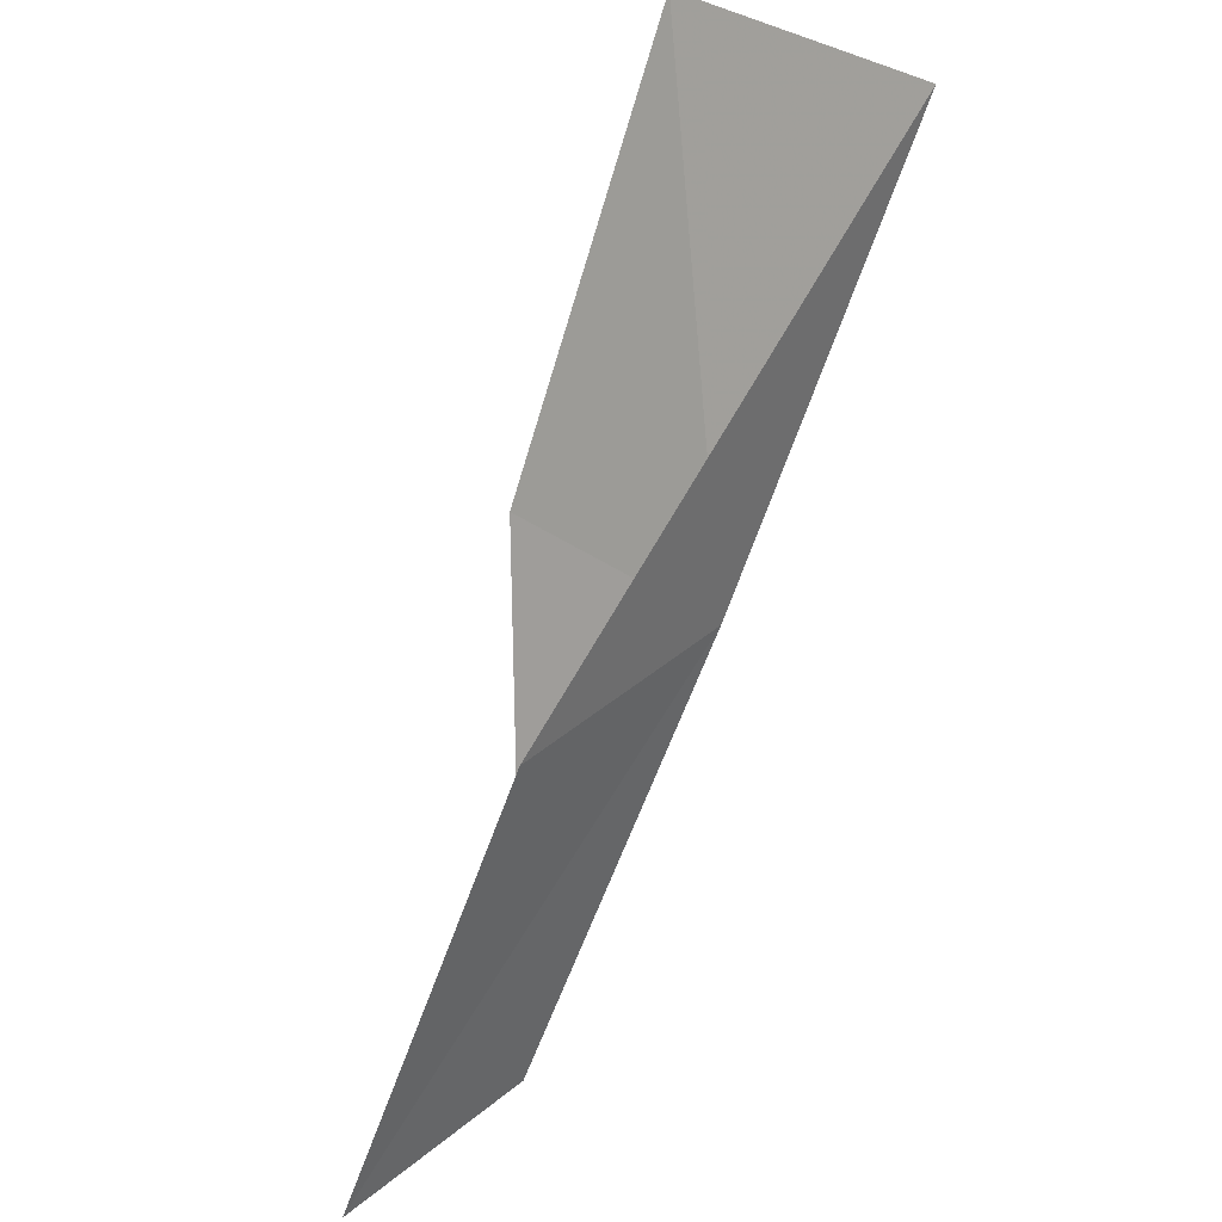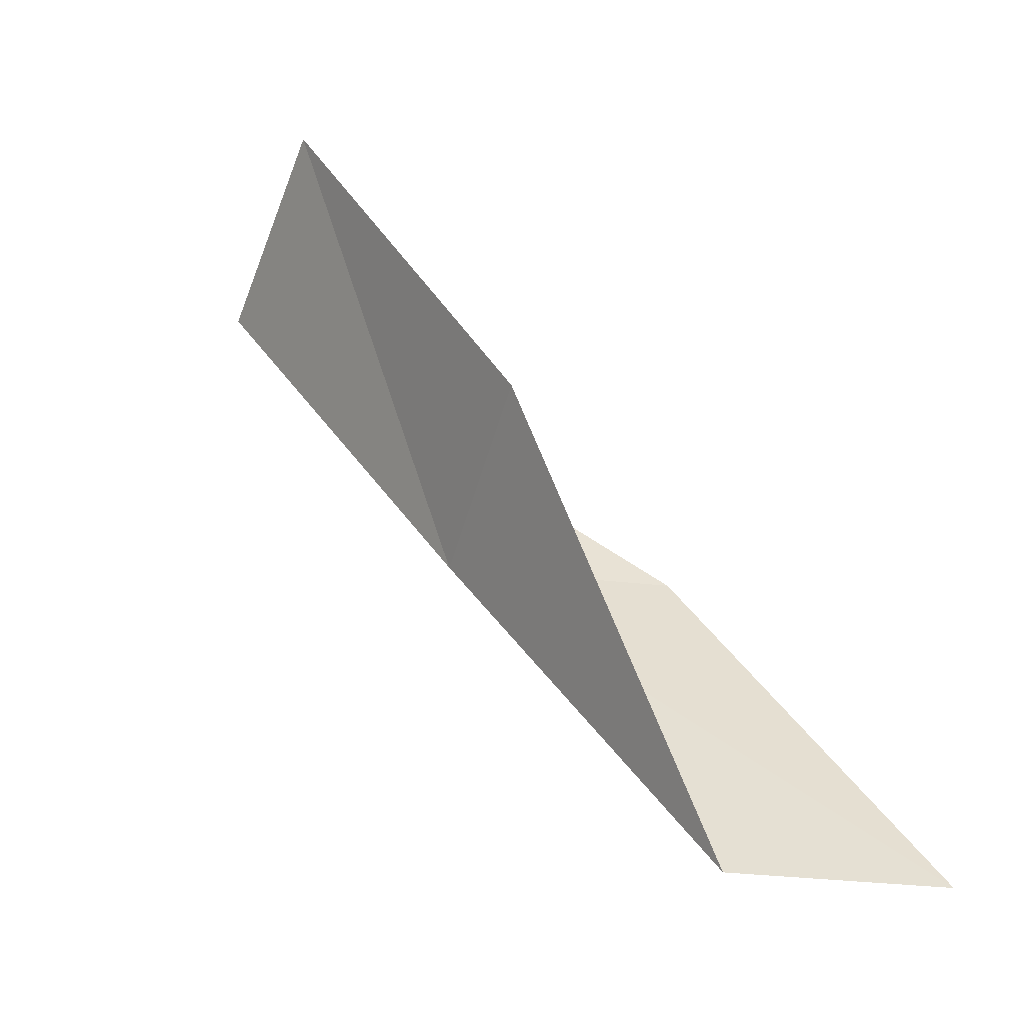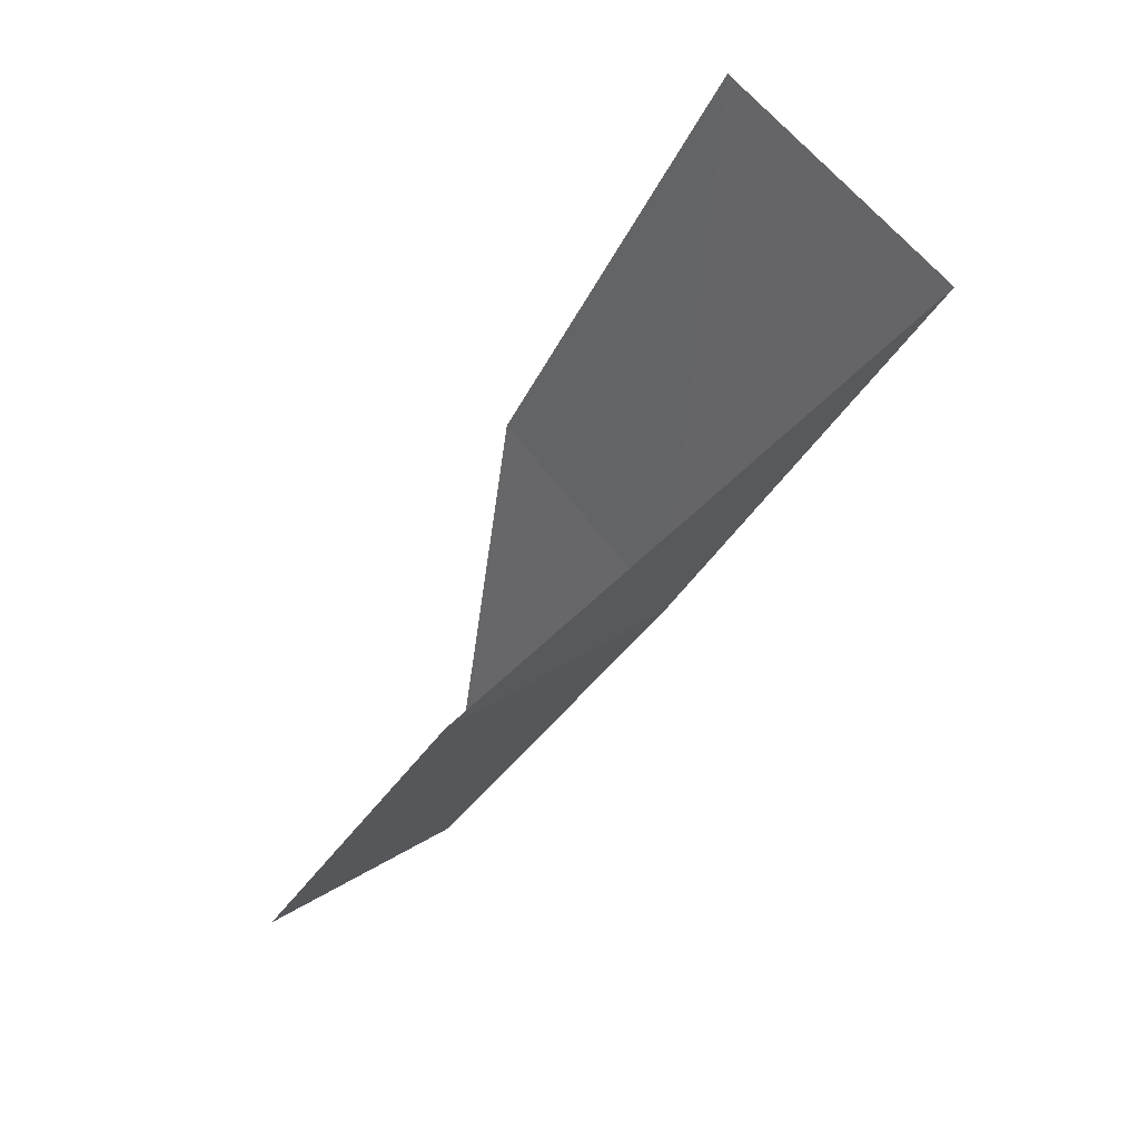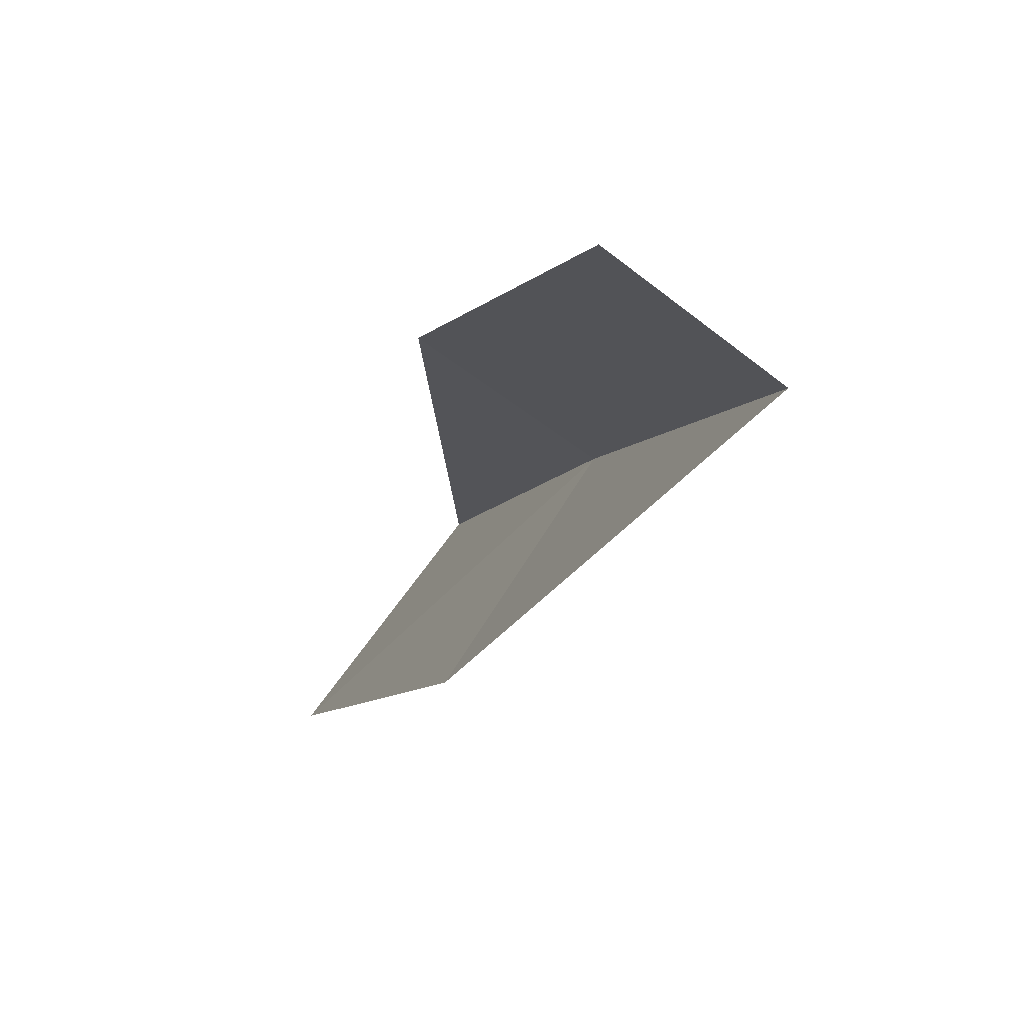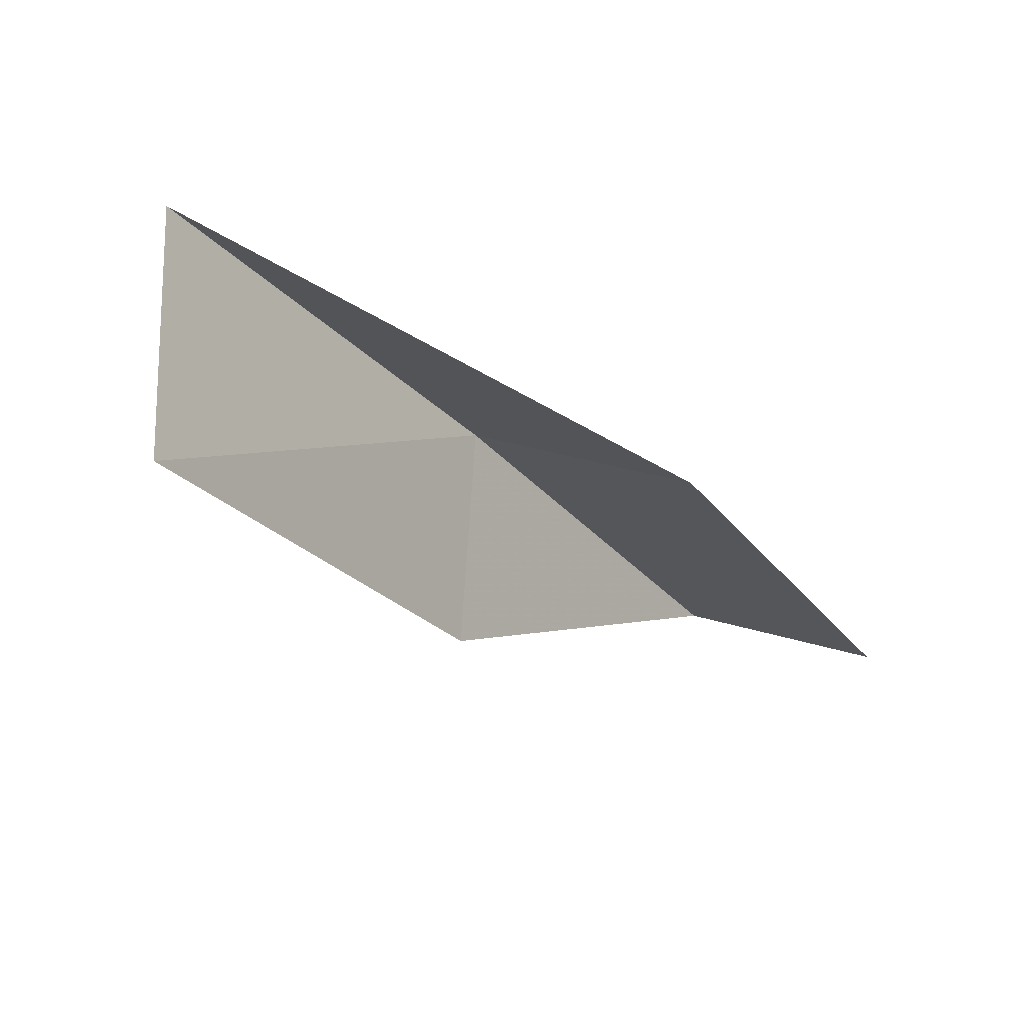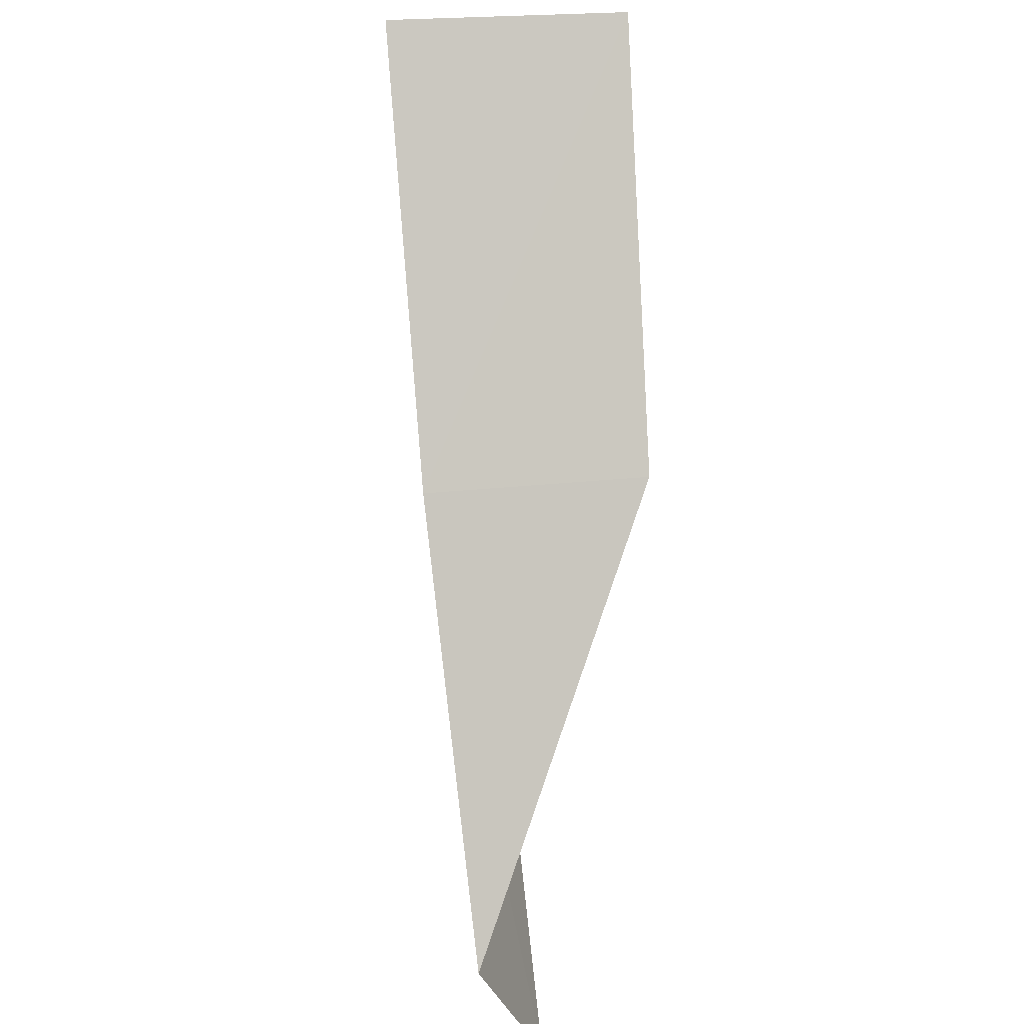
<metadata>
{"format":"obj","ext":"obj","renderer":"f3d","projection":"perspective","resolution":1024,"background":"white","views":[{"elev":47.1,"azim":172.1,"up":"+Z"},{"elev":-56.4,"azim":29.1,"up":"+Z"},{"elev":76.3,"azim":-174.0,"up":"+Z"},{"elev":16.1,"azim":139.1,"up":"+Y"},{"elev":65.7,"azim":48.8,"up":"+Z"},{"elev":-35.8,"azim":-37.5,"up":"+Z"}]}
</metadata>
<code>
v -42.81 3.615 39.23
v -40.8 5.015 39.23
v -44.85 1.643 43.59
v -42.82 -0.05914 43.59
v -41.06 1.897 39.23
v -38.82 6.664 34.87
v -40.68 5.395 34.87
f 1 3 2
f 1 5 4
f 1 4 3
f 1 6 7
f 1 2 6
f 1 7 5

</code>
